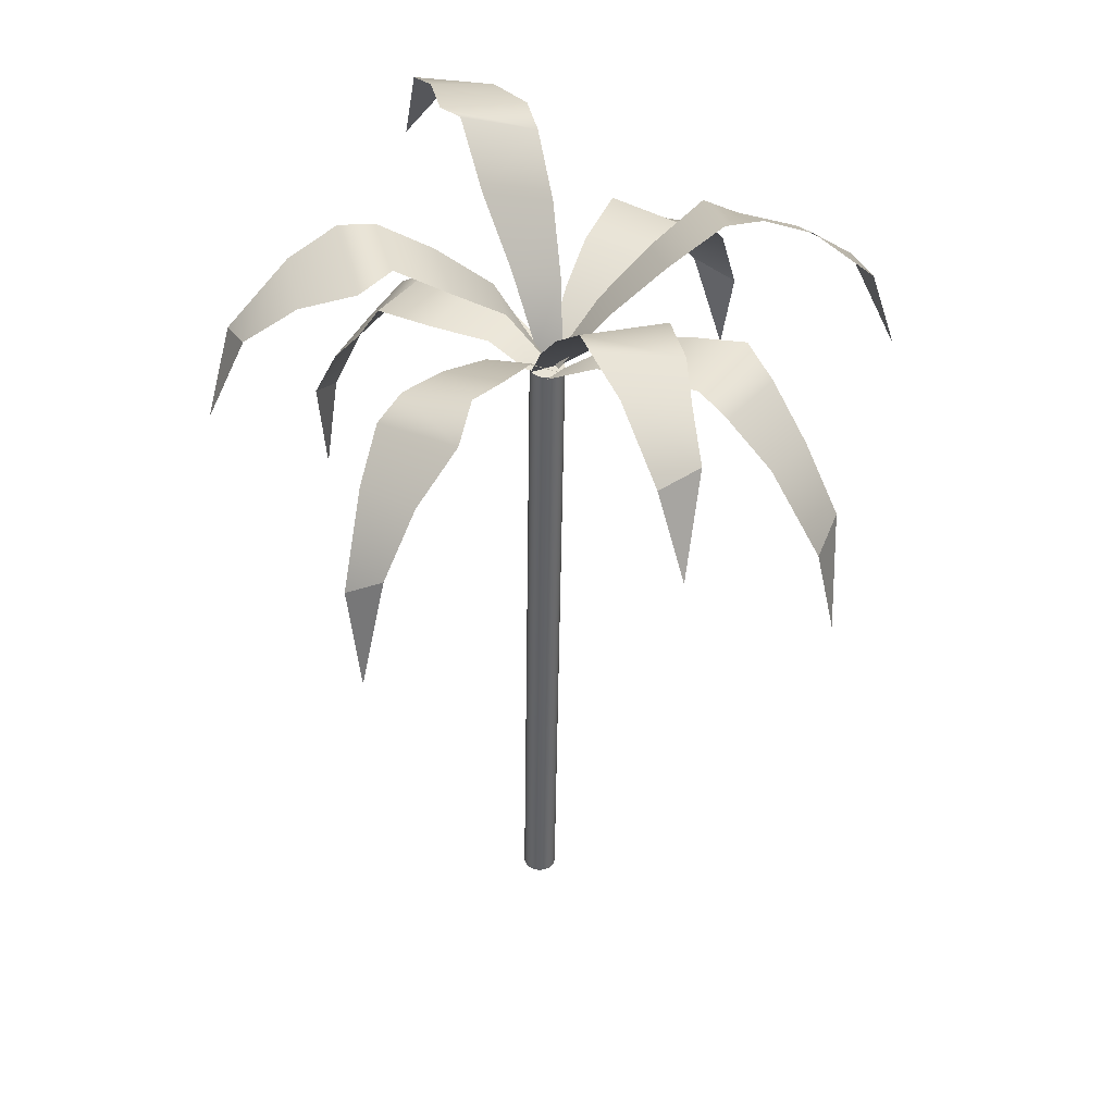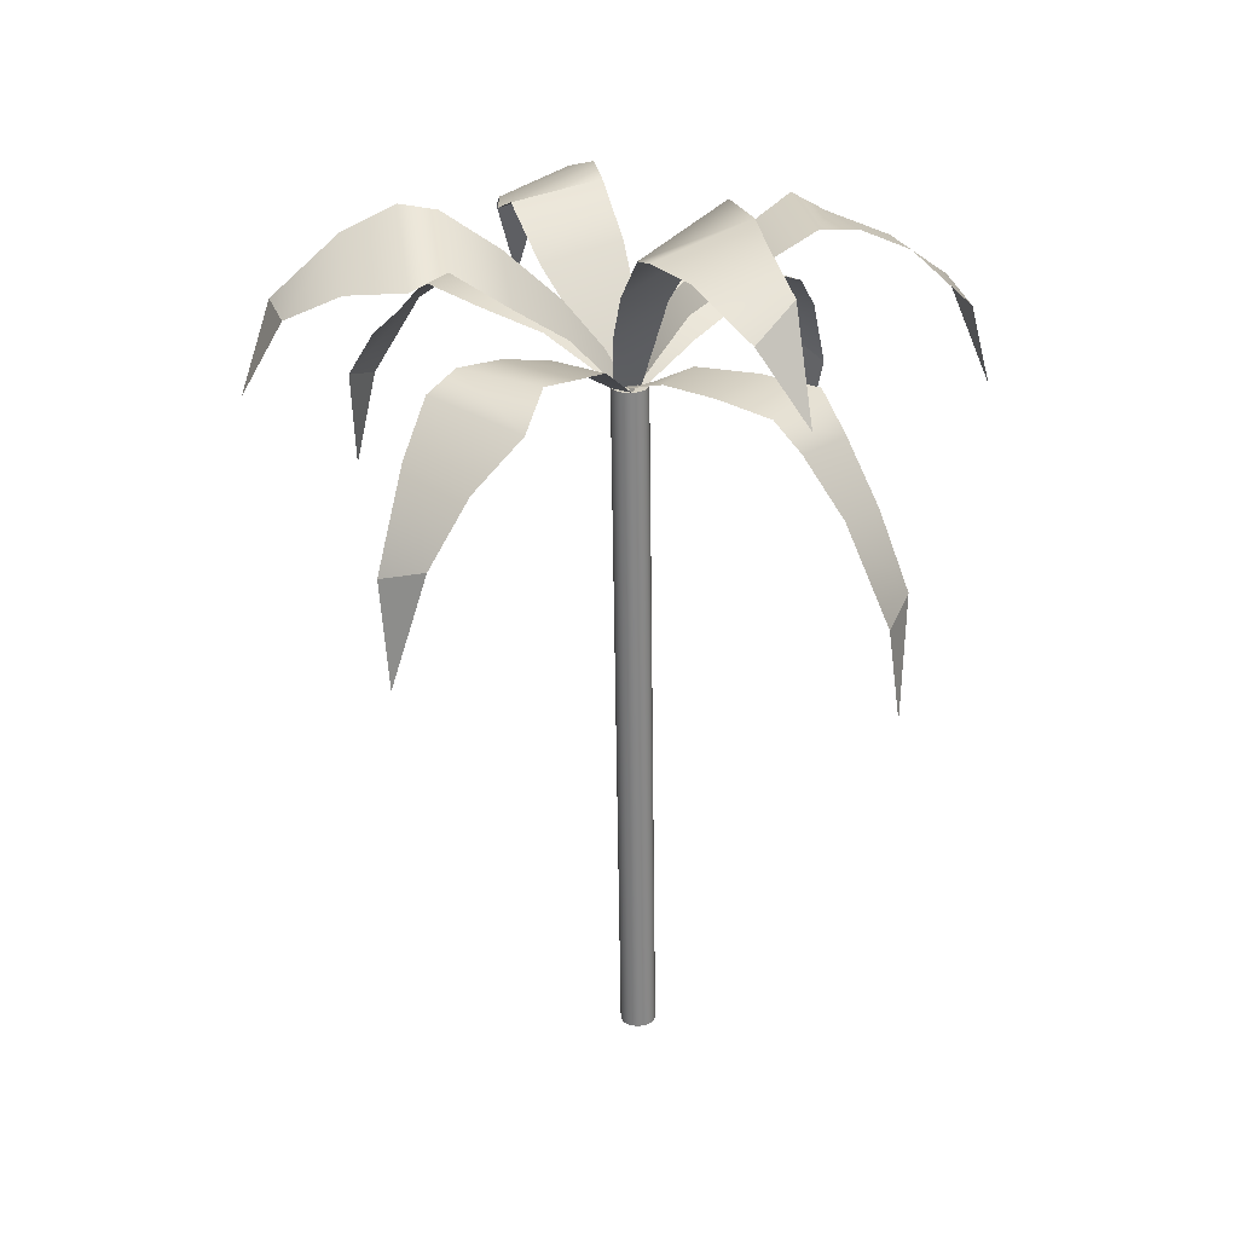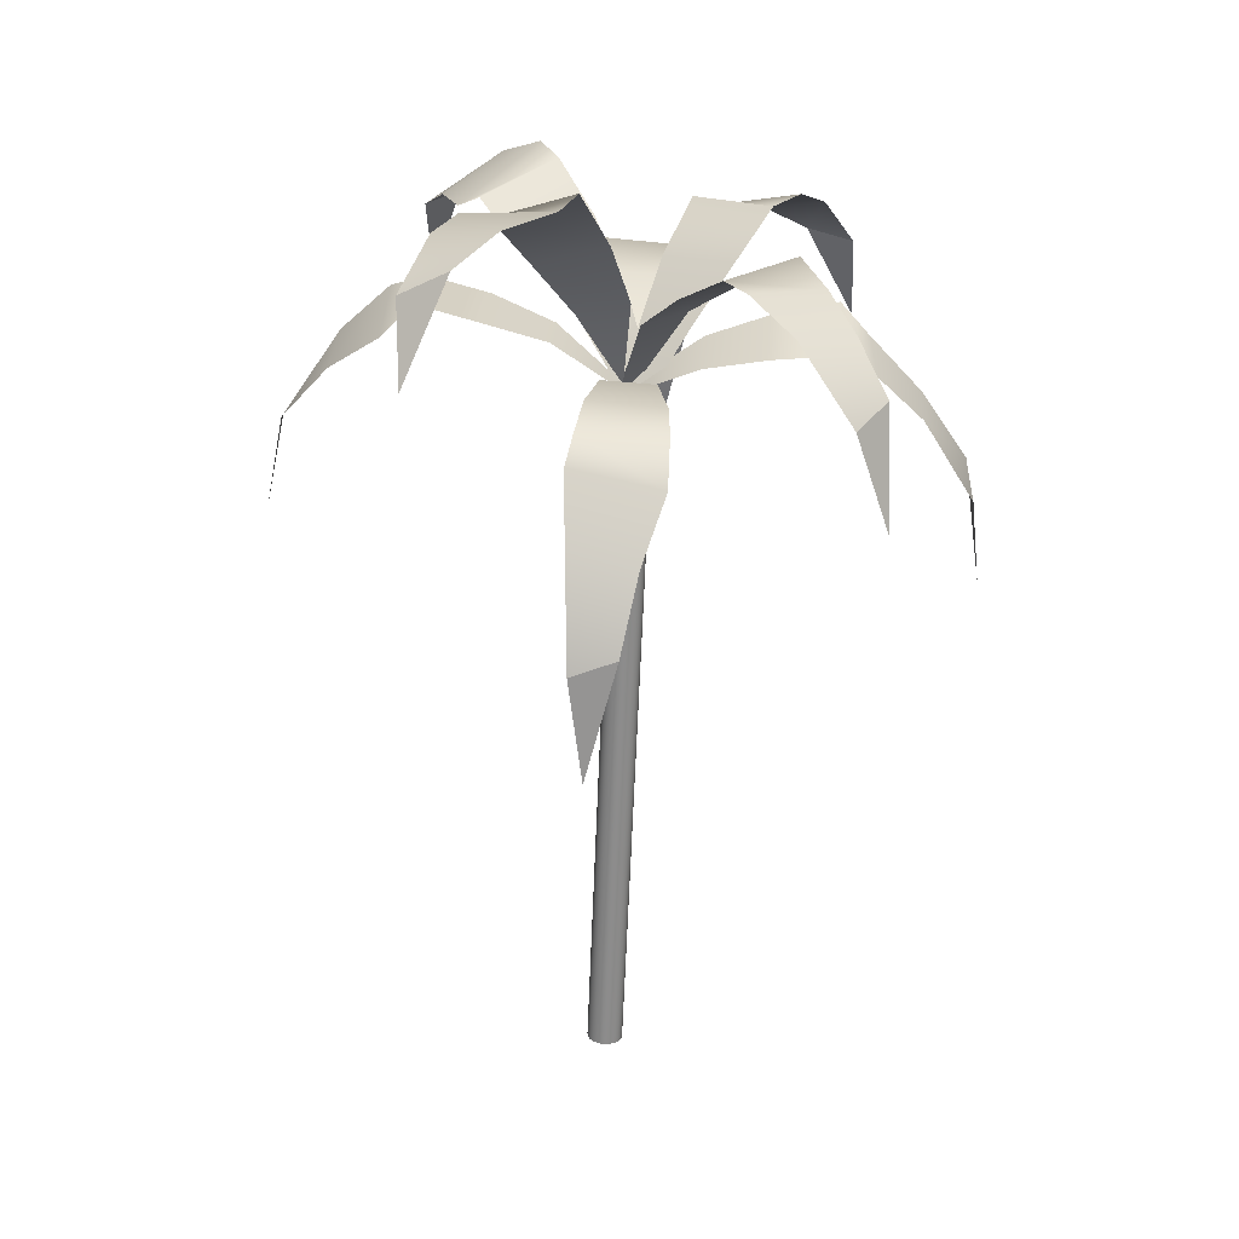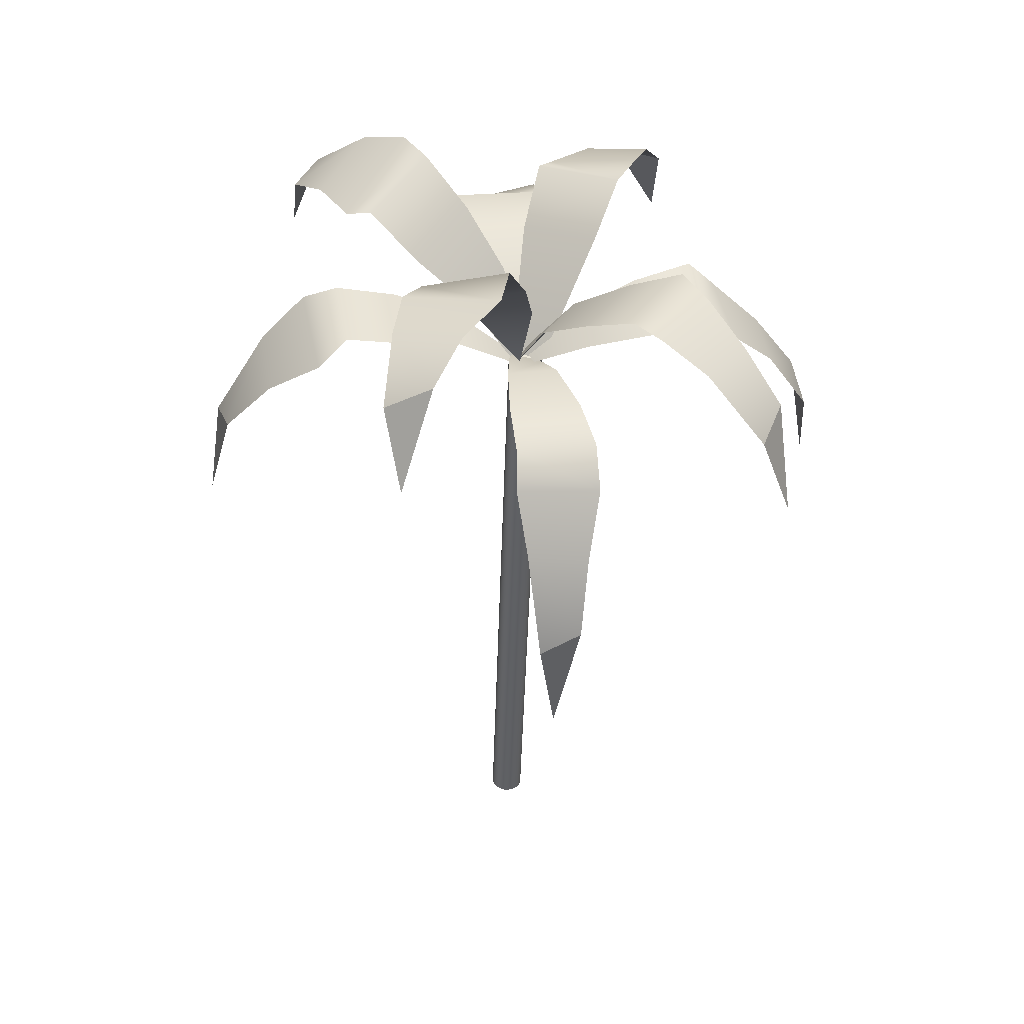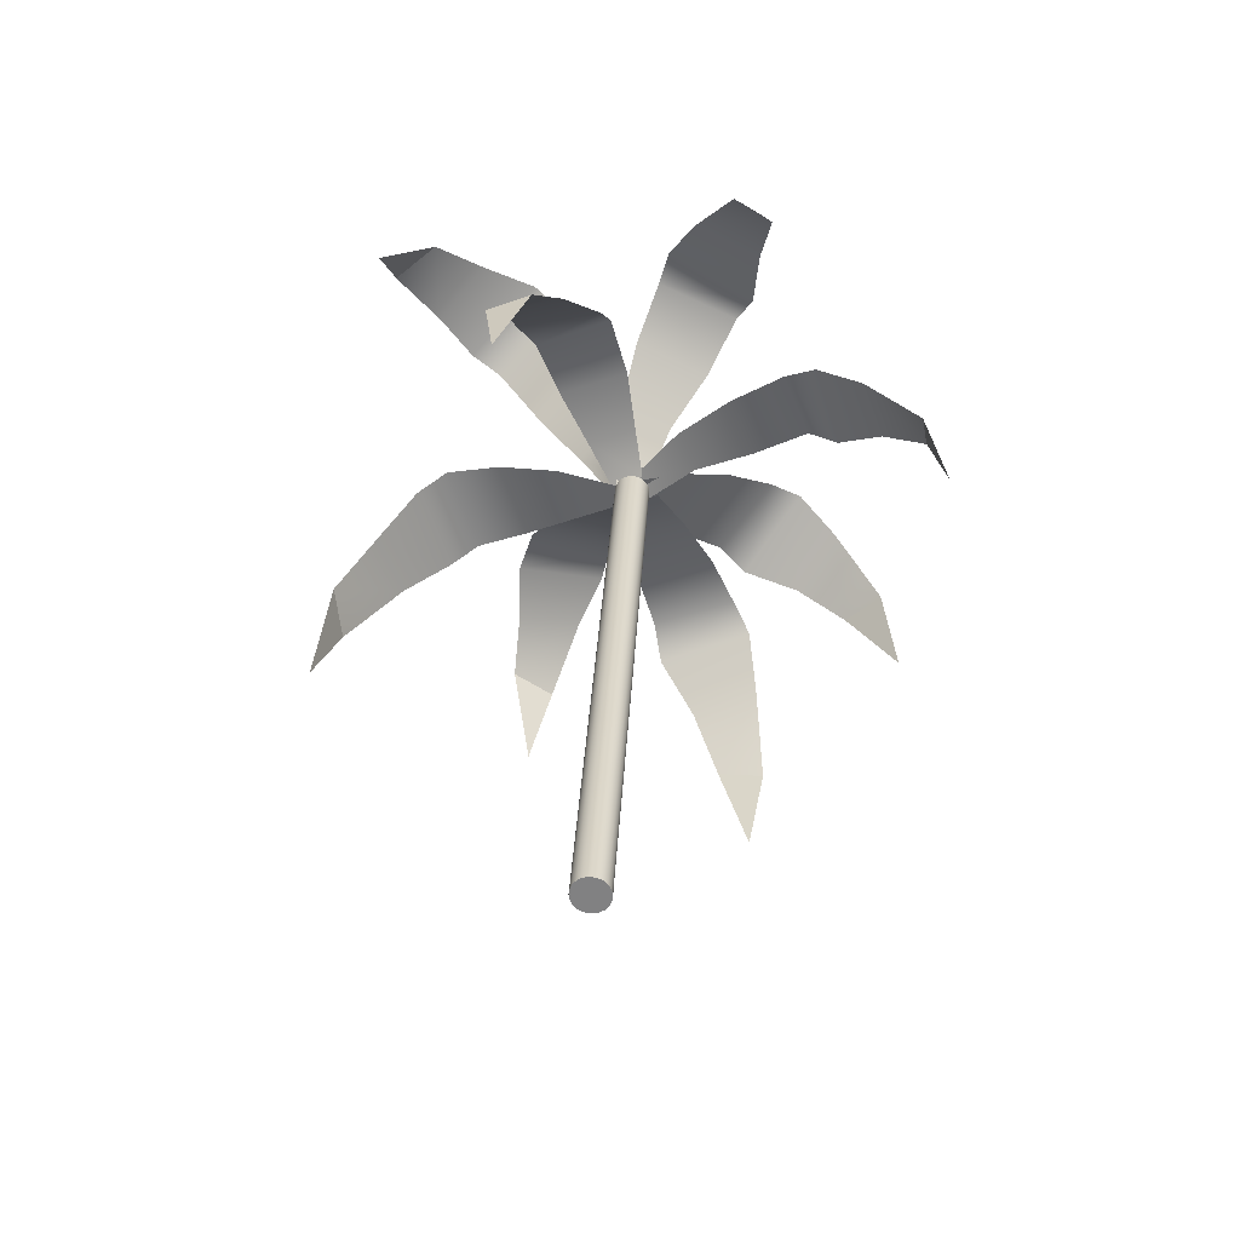
<metadata>
{"format":"obj","ext":"obj","renderer":"f3d","projection":"perspective","resolution":1024,"background":"white","views":[{"elev":36.4,"azim":-129.2,"up":"+Y"},{"elev":31.6,"azim":52.5,"up":"+Y"},{"elev":28.1,"azim":112.4,"up":"+Y"},{"elev":46.3,"azim":98.5,"up":"+Y"},{"elev":-58.7,"azim":128.5,"up":"+Y"}]}
</metadata>
<code>
v 78.06 80.84 298
v 79.15 86.27 298.9
v 81.25 89.1 298.7
v 83.73 91.21 298.9
v 84.97 92.87 298.3
v 87.64 92.33 297.2
v 90.16 91.59 295.6
v 92.64 89.56 293.8
v 78.15 85.39 296.8
v 80.17 89.57 295.5
v 82 91.77 294.5
v 83.63 92.54 294.2
v 86.42 92.18 293.5
v 89.31 91.44 293
v 92.21 89.69 292.5
v 107.4 78.25 289.8
v 106.3 83.66 288.6
v 104.2 86.74 288.6
v 101.8 89.12 288.4
v 100.5 90.99 288.8
v 97.84 90.94 289.9
v 95.29 90.73 291.4
v 93.57 89.59 292.4
v 107.2 82.97 290.5
v 105.2 87.55 291.4
v 103.3 90.11 292.2
v 101.7 91.11 292.5
v 98.92 91.19 293.2
v 96.05 90.86 293.7
v 93.04 89.53 294.1
v 98.06 82.62 309.1
v 98.76 87.95 307.6
v 98.56 90.53 305.3
v 98.63 92.37 302.7
v 98.03 93.86 301.3
v 96.95 92.99 298.7
v 95.42 91.92 296.3
v 93.91 89.64 293.7
v 96.74 87.09 308.7
v 95.31 90.97 306.4
v 94.2 92.92 304.4
v 93.92 93.5 302.7
v 93.22 92.82 300
v 92.81 91.75 297.1
v 92.93 89.56 294.1
v 88.55 80.72 278.8
v 87.98 86.29 279.8
v 88.24 89.17 281.9
v 88.26 91.38 284.3
v 88.85 93.01 285.5
v 89.91 92.42 288.2
v 91.37 91.57 290.8
v 92.44 89.52 293.5
v 89.76 85.1 278.9
v 91.13 89.16 280.9
v 92.2 91.27 282.8
v 92.51 92.07 284.4
v 93.23 91.72 287.2
v 93.69 91.03 290
v 93.76 89.69 292.8
v 108.7 94.79 296.6
v 106.3 99.02 295.5
v 103.6 99.86 294.6
v 101.1 100 293.3
v 99.39 100.2 293.2
v 97.23 97.31 292.7
v 95.08 94.09 292.7
v 94.21 90.04 293.4
v 106.5 97.8 297.7
v 103 99.11 297.9
v 100.5 99.08 298
v 98.9 98.46 297.3
v 96.74 95.86 296.5
v 94.75 93.04 295.4
v 92.99 89.62 294.1
v 77.89 88.02 288.4
v 79.18 92.49 290.3
v 81.39 93.99 291.7
v 83.66 94.63 293.4
v 85.23 95.51 293.7
v 87.89 93.58 294.1
v 90.65 91.55 294.1
v 93 89.54 294
v 79.35 92.22 288
v 82.38 95.02 288.5
v 84.78 96.1 288.8
v 86.36 95.94 289.6
v 88.93 94.12 290.4
v 91.37 91.88 291.4
v 93.4 89.52 292.4
v 101 88.52 279.4
v 98.89 93.26 280.3
v 97.18 95.03 282.2
v 95.14 95.97 284.1
v 94.47 96.97 285.6
v 93.6 95.24 288.1
v 93.17 93.35 290.8
v 92.56 89.72 293.3
v 101.2 92.75 280.8
v 100.2 95.78 283.7
v 99.4 97.02 286
v 98.4 97.03 287.4
v 97.14 95.43 289.8
v 95.66 93.44 292
v 93.9 89.6 293.7
v 84.2 89.72 307.3
v 86.6 93.91 306.4
v 88.5 95.22 304.6
v 90.68 95.63 302.7
v 91.47 96.44 301.3
v 92.42 94.45 298.9
v 92.92 92.4 296.2
v 93.54 89.52 293.9
v 84.36 93.92 305.7
v 85.66 96.63 302.8
v 86.61 97.63 300.5
v 87.69 97.37 299.2
v 89.02 95.43 296.9
v 90.53 93.05 294.8
v 92.12 90.08 293.1
v 95.65 55.99 293.5
v 95.46 55.97 293.4
v 95.23 55.94 293.2
v 94.97 55.92 293.2
v 94.71 55.91 293.2
v 94.47 55.89 293.4
v 94.28 55.88 293.6
v 94.17 55.88 293.8
v 94.12 55.89 294.1
v 94.17 55.9 294.3
v 94.29 55.92 294.5
v 94.47 55.94 294.7
v 94.71 55.96 294.9
v 94.97 55.98 294.9
v 95.23 56 294.9
v 95.47 56.01 294.7
v 95.65 56.02 294.5
v 95.77 56.02 294.3
v 95.81 56.02 294
v 95.77 56 293.8
v 93.89 89.6 292.8
v 93.7 89.58 292.6
v 93.46 89.56 292.5
v 93.2 89.54 292.4
v 92.94 89.52 292.5
v 92.71 89.51 292.6
v 92.52 89.5 292.8
v 92.4 89.5 293
v 92.36 89.5 293.3
v 92.4 89.51 293.5
v 92.52 89.53 293.8
v 92.71 89.55 294
v 92.94 89.57 294.1
v 93.21 89.59 294.1
v 93.47 89.61 294.1
v 93.7 89.63 294
v 93.89 89.63 293.8
v 94.01 89.63 293.5
v 94.05 89.63 293.3
v 94.01 89.62 293
v 94.97 55.95 294
v 93.2 89.57 293.3
v 78.06 80.84 298
v 79.15 86.27 298.9
v 81.25 89.1 298.7
v 83.73 91.21 298.9
v 84.97 92.87 298.3
v 87.64 92.33 297.2
v 90.16 91.59 295.6
v 92.64 89.56 293.8
v 78.15 85.39 296.8
v 80.17 89.57 295.5
v 82 91.77 294.5
v 83.63 92.54 294.2
v 86.42 92.18 293.5
v 89.31 91.44 293
v 92.21 89.69 292.5
v 107.4 78.25 289.8
v 106.3 83.66 288.6
v 104.2 86.74 288.6
v 101.8 89.12 288.4
v 100.5 90.99 288.8
v 97.84 90.94 289.9
v 95.29 90.73 291.4
v 93.57 89.59 292.4
v 107.2 82.97 290.5
v 105.2 87.55 291.4
v 103.3 90.11 292.2
v 101.7 91.11 292.5
v 98.92 91.19 293.2
v 96.05 90.86 293.7
v 93.04 89.53 294.1
v 98.06 82.62 309.1
v 98.76 87.95 307.6
v 98.56 90.53 305.3
v 98.63 92.37 302.7
v 98.03 93.86 301.3
v 96.95 92.99 298.7
v 95.42 91.92 296.3
v 93.91 89.64 293.7
v 96.74 87.09 308.7
v 95.31 90.97 306.4
v 94.2 92.92 304.4
v 93.92 93.5 302.7
v 93.22 92.82 300
v 92.81 91.75 297.1
v 92.93 89.56 294.1
v 88.55 80.72 278.8
v 87.98 86.29 279.8
v 88.24 89.17 281.9
v 88.26 91.38 284.3
v 88.85 93.01 285.5
v 89.91 92.42 288.2
v 91.37 91.57 290.8
v 92.44 89.52 293.5
v 89.76 85.1 278.9
v 91.13 89.16 280.9
v 92.2 91.27 282.8
v 92.51 92.07 284.4
v 93.23 91.72 287.2
v 93.69 91.03 290
v 93.76 89.69 292.8
v 108.7 94.79 296.6
v 106.3 99.02 295.5
v 103.6 99.86 294.6
v 101.1 100 293.3
v 99.39 100.2 293.2
v 97.23 97.31 292.7
v 95.08 94.09 292.7
v 94.21 90.04 293.4
v 106.5 97.8 297.7
v 103 99.11 297.9
v 100.5 99.08 298
v 98.9 98.46 297.3
v 96.74 95.86 296.5
v 94.75 93.04 295.4
v 92.99 89.62 294.1
v 77.89 88.02 288.4
v 79.18 92.49 290.3
v 81.39 93.99 291.7
v 83.66 94.63 293.4
v 85.23 95.51 293.7
v 87.89 93.58 294.1
v 90.65 91.55 294.1
v 93 89.54 294
v 79.35 92.22 288
v 82.38 95.02 288.5
v 84.78 96.1 288.8
v 86.36 95.94 289.6
v 88.93 94.12 290.4
v 91.37 91.88 291.4
v 93.4 89.52 292.4
v 101 88.52 279.4
v 98.89 93.26 280.3
v 97.18 95.03 282.2
v 95.14 95.97 284.1
v 94.47 96.97 285.6
v 93.6 95.24 288.1
v 93.17 93.35 290.8
v 92.56 89.72 293.3
v 101.2 92.75 280.8
v 100.2 95.78 283.7
v 99.4 97.02 286
v 98.4 97.03 287.4
v 97.14 95.43 289.8
v 95.66 93.44 292
v 93.9 89.6 293.7
v 84.2 89.72 307.3
v 86.6 93.91 306.4
v 88.5 95.22 304.6
v 90.68 95.63 302.7
v 91.47 96.44 301.3
v 92.42 94.45 298.9
v 92.92 92.4 296.2
v 93.54 89.52 293.9
v 84.36 93.92 305.7
v 85.66 96.63 302.8
v 86.61 97.63 300.5
v 87.69 97.37 299.2
v 89.02 95.43 296.9
v 90.53 93.05 294.8
v 92.12 90.08 293.1
v 95.65 55.99 293.5
v 95.46 55.97 293.4
v 95.23 55.94 293.2
v 94.97 55.92 293.2
v 94.71 55.91 293.2
v 94.47 55.89 293.4
v 94.28 55.88 293.6
v 94.17 55.88 293.8
v 94.12 55.89 294.1
v 94.17 55.9 294.3
v 94.29 55.92 294.5
v 94.47 55.94 294.7
v 94.71 55.96 294.9
v 94.97 55.98 294.9
v 95.23 56 294.9
v 95.47 56.01 294.7
v 95.65 56.02 294.5
v 95.77 56.02 294.3
v 95.81 56.02 294
v 95.77 56 293.8
v 93.89 89.6 292.8
v 93.7 89.58 292.6
v 93.46 89.56 292.5
v 93.2 89.54 292.4
v 92.94 89.52 292.5
v 92.71 89.51 292.6
v 92.52 89.5 292.8
v 92.4 89.5 293
v 92.36 89.5 293.3
v 92.4 89.51 293.5
v 92.52 89.53 293.8
v 92.71 89.55 294
v 92.94 89.57 294.1
v 93.21 89.59 294.1
v 93.47 89.61 294.1
v 93.7 89.63 294
v 93.89 89.63 293.8
v 94.01 89.63 293.5
v 94.05 89.63 293.3
v 94.01 89.62 293
v 94.97 55.95 294
v 93.2 89.57 293.3
f 1 2 9
f 3 10 2
f 2 10 9
f 4 11 3
f 3 11 10
f 5 12 4
f 4 12 11
f 5 6 12
f 12 6 13
f 6 7 13
f 13 7 14
f 7 8 14
f 14 8 15
f 16 17 24
f 18 25 17
f 17 25 24
f 19 26 18
f 18 26 25
f 20 27 19
f 19 27 26
f 20 21 27
f 27 21 28
f 21 22 28
f 28 22 29
f 22 23 29
f 29 23 30
f 31 32 39
f 33 40 32
f 32 40 39
f 34 41 33
f 33 41 40
f 35 42 34
f 34 42 41
f 35 36 42
f 42 36 43
f 36 37 43
f 43 37 44
f 38 45 37
f 37 45 44
f 46 47 54
f 48 55 47
f 47 55 54
f 49 56 48
f 48 56 55
f 50 57 49
f 49 57 56
f 50 51 57
f 57 51 58
f 51 52 58
f 58 52 59
f 53 60 52
f 52 60 59
f 61 62 69
f 63 70 62
f 62 70 69
f 64 71 63
f 63 71 70
f 65 72 64
f 64 72 71
f 65 66 72
f 72 66 73
f 66 67 73
f 73 67 74
f 67 68 74
f 74 68 75
f 76 77 84
f 78 85 77
f 77 85 84
f 79 86 78
f 78 86 85
f 80 87 79
f 79 87 86
f 80 81 87
f 87 81 88
f 81 82 88
f 88 82 89
f 82 83 89
f 89 83 90
f 91 92 99
f 93 100 92
f 92 100 99
f 94 101 93
f 93 101 100
f 95 102 94
f 94 102 101
f 95 96 102
f 102 96 103
f 96 97 103
f 103 97 104
f 98 105 97
f 97 105 104
f 106 107 114
f 108 115 107
f 107 115 114
f 109 116 108
f 108 116 115
f 110 117 109
f 109 117 116
f 110 111 117
f 117 111 118
f 111 112 118
f 118 112 119
f 113 120 112
f 112 120 119
f 121 122 141
f 141 122 142
f 122 123 142
f 142 123 143
f 123 124 143
f 143 124 144
f 124 125 144
f 144 125 145
f 125 126 145
f 145 126 146
f 126 127 146
f 146 127 147
f 127 128 147
f 147 128 148
f 128 129 148
f 148 129 149
f 129 130 149
f 149 130 150
f 130 131 150
f 150 131 151
f 131 132 151
f 151 132 152
f 132 133 152
f 152 133 153
f 133 134 153
f 153 134 154
f 134 135 154
f 154 135 155
f 135 136 155
f 155 136 156
f 136 137 156
f 156 137 157
f 137 138 157
f 157 138 158
f 138 139 158
f 158 139 159
f 139 140 159
f 159 140 160
f 140 121 160
f 160 121 141
f 122 121 161
f 123 122 161
f 124 123 161
f 125 124 161
f 126 125 161
f 127 126 161
f 128 127 161
f 129 128 161
f 130 129 161
f 131 130 161
f 132 131 161
f 133 132 161
f 134 133 161
f 135 134 161
f 136 135 161
f 137 136 161
f 138 137 161
f 139 138 161
f 140 139 161
f 121 140 161
f 141 142 162
f 142 143 162
f 143 144 162
f 144 145 162
f 145 146 162
f 146 147 162
f 147 148 162
f 148 149 162
f 149 150 162
f 150 151 162
f 151 152 162
f 152 153 162
f 153 154 162
f 154 155 162
f 155 156 162
f 156 157 162
f 157 158 162
f 158 159 162
f 159 160 162
f 160 141 162
f 163 164 171
f 165 172 164
f 164 172 171
f 166 173 165
f 165 173 172
f 167 174 166
f 166 174 173
f 167 168 174
f 174 168 175
f 168 169 175
f 175 169 176
f 169 170 176
f 176 170 177
f 178 179 186
f 180 187 179
f 179 187 186
f 181 188 180
f 180 188 187
f 182 189 181
f 181 189 188
f 182 183 189
f 189 183 190
f 183 184 190
f 190 184 191
f 184 185 191
f 191 185 192
f 193 194 201
f 195 202 194
f 194 202 201
f 196 203 195
f 195 203 202
f 197 204 196
f 196 204 203
f 197 198 204
f 204 198 205
f 198 199 205
f 205 199 206
f 200 207 199
f 199 207 206
f 208 209 216
f 210 217 209
f 209 217 216
f 211 218 210
f 210 218 217
f 212 219 211
f 211 219 218
f 212 213 219
f 219 213 220
f 213 214 220
f 220 214 221
f 215 222 214
f 214 222 221
f 223 224 231
f 225 232 224
f 224 232 231
f 226 233 225
f 225 233 232
f 227 234 226
f 226 234 233
f 227 228 234
f 234 228 235
f 228 229 235
f 235 229 236
f 229 230 236
f 236 230 237
f 238 239 246
f 240 247 239
f 239 247 246
f 241 248 240
f 240 248 247
f 242 249 241
f 241 249 248
f 242 243 249
f 249 243 250
f 243 244 250
f 250 244 251
f 244 245 251
f 251 245 252
f 253 254 261
f 255 262 254
f 254 262 261
f 256 263 255
f 255 263 262
f 257 264 256
f 256 264 263
f 257 258 264
f 264 258 265
f 258 259 265
f 265 259 266
f 260 267 259
f 259 267 266
f 268 269 276
f 270 277 269
f 269 277 276
f 271 278 270
f 270 278 277
f 272 279 271
f 271 279 278
f 272 273 279
f 279 273 280
f 273 274 280
f 280 274 281
f 275 282 274
f 274 282 281
f 283 284 303
f 303 284 304
f 284 285 304
f 304 285 305
f 285 286 305
f 305 286 306
f 286 287 306
f 306 287 307
f 287 288 307
f 307 288 308
f 288 289 308
f 308 289 309
f 289 290 309
f 309 290 310
f 290 291 310
f 310 291 311
f 291 292 311
f 311 292 312
f 292 293 312
f 312 293 313
f 293 294 313
f 313 294 314
f 294 295 314
f 314 295 315
f 295 296 315
f 315 296 316
f 296 297 316
f 316 297 317
f 297 298 317
f 317 298 318
f 298 299 318
f 318 299 319
f 299 300 319
f 319 300 320
f 300 301 320
f 320 301 321
f 301 302 321
f 321 302 322
f 302 283 322
f 322 283 303
f 284 283 323
f 285 284 323
f 286 285 323
f 287 286 323
f 288 287 323
f 289 288 323
f 290 289 323
f 291 290 323
f 292 291 323
f 293 292 323
f 294 293 323
f 295 294 323
f 296 295 323
f 297 296 323
f 298 297 323
f 299 298 323
f 300 299 323
f 301 300 323
f 302 301 323
f 283 302 323
f 303 304 324
f 304 305 324
f 305 306 324
f 306 307 324
f 307 308 324
f 308 309 324
f 309 310 324
f 310 311 324
f 311 312 324
f 312 313 324
f 313 314 324
f 314 315 324
f 315 316 324
f 316 317 324
f 317 318 324
f 318 319 324
f 319 320 324
f 320 321 324
f 321 322 324
f 322 303 324

</code>
